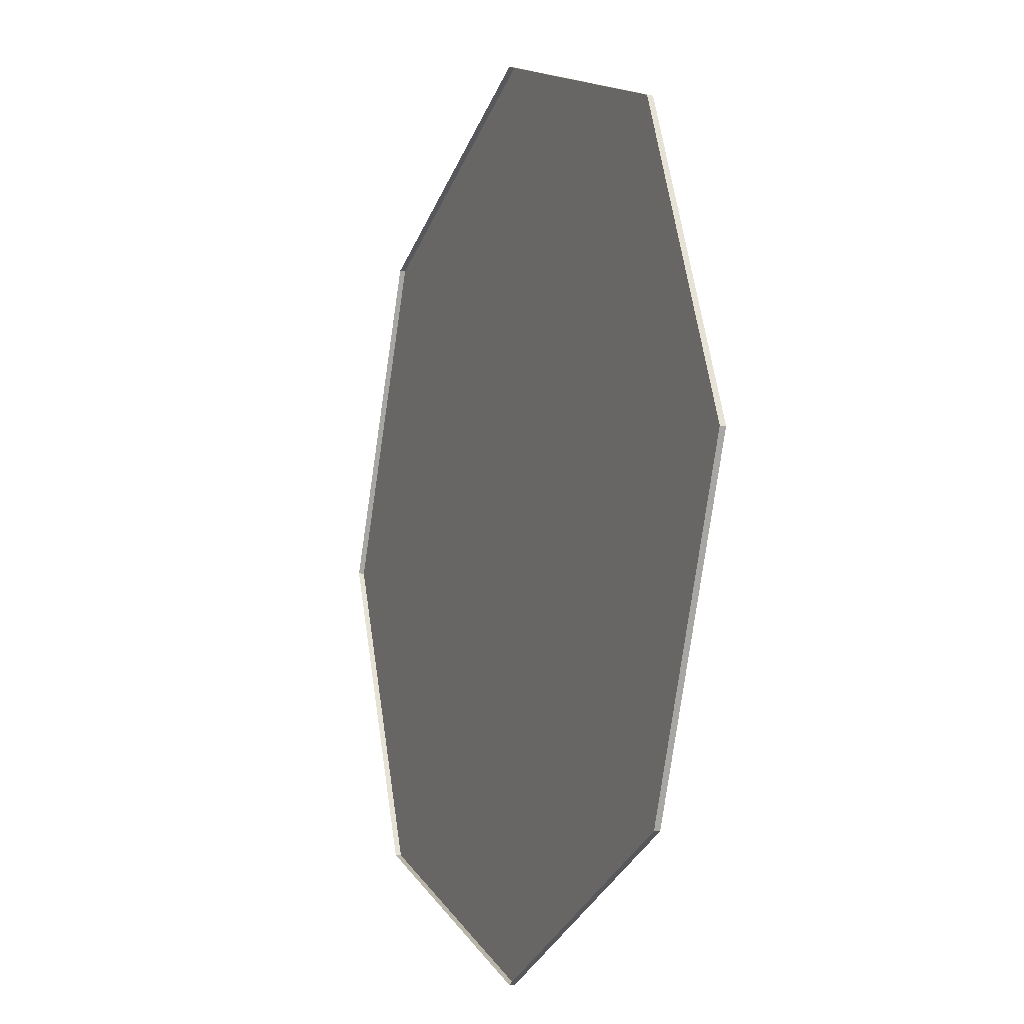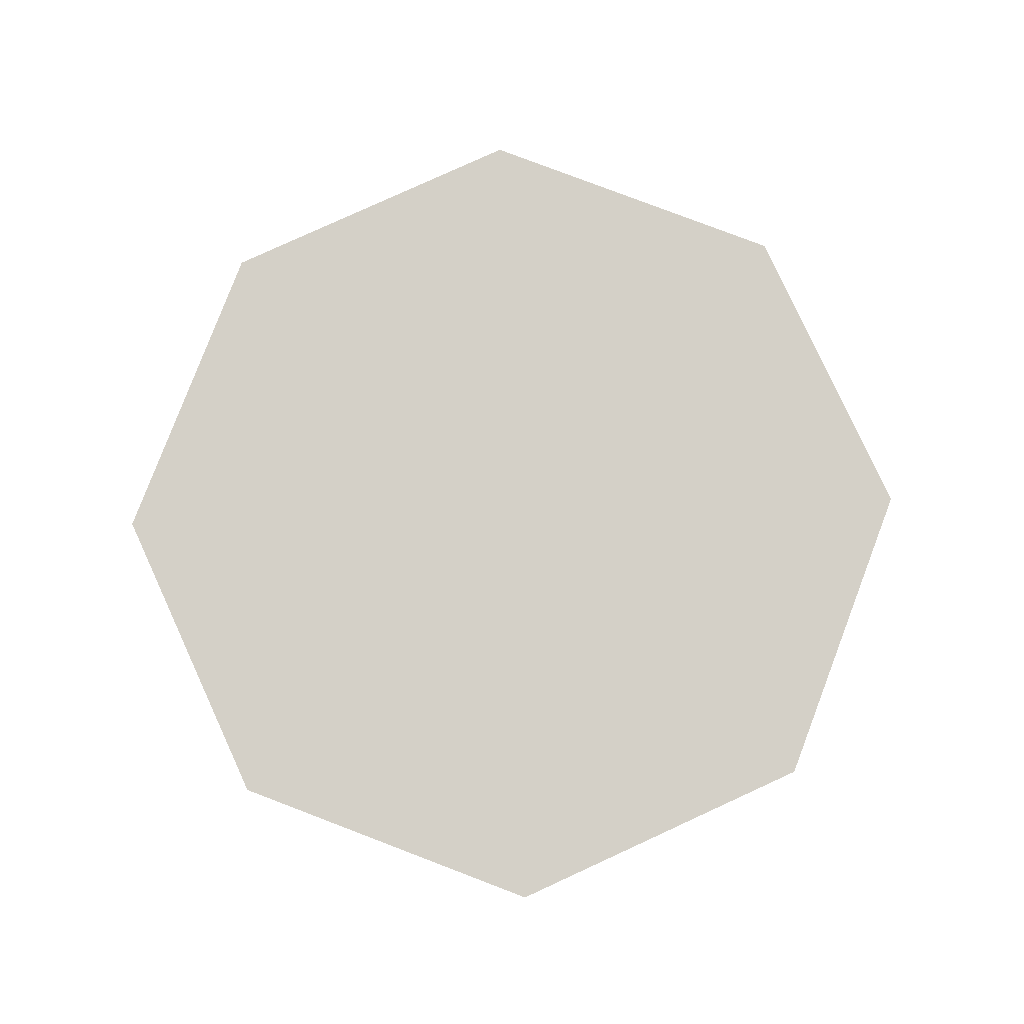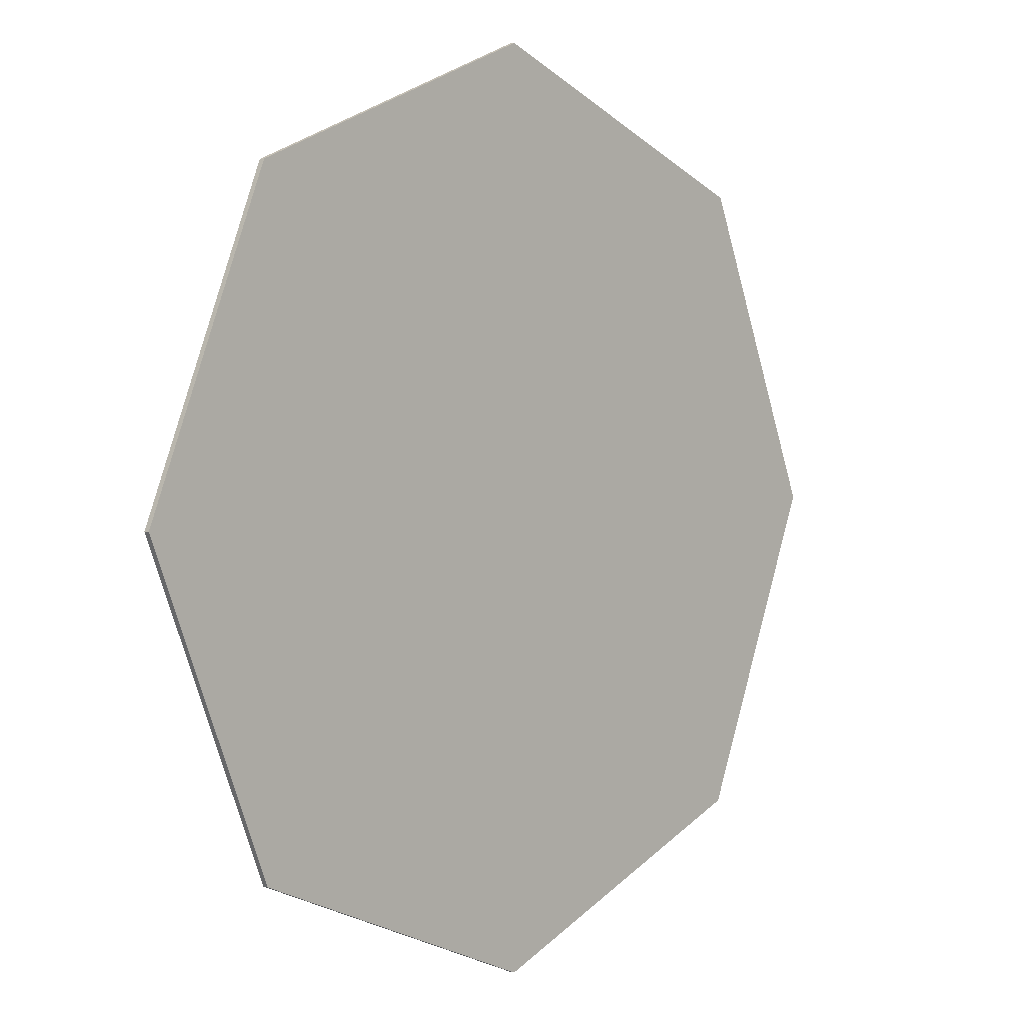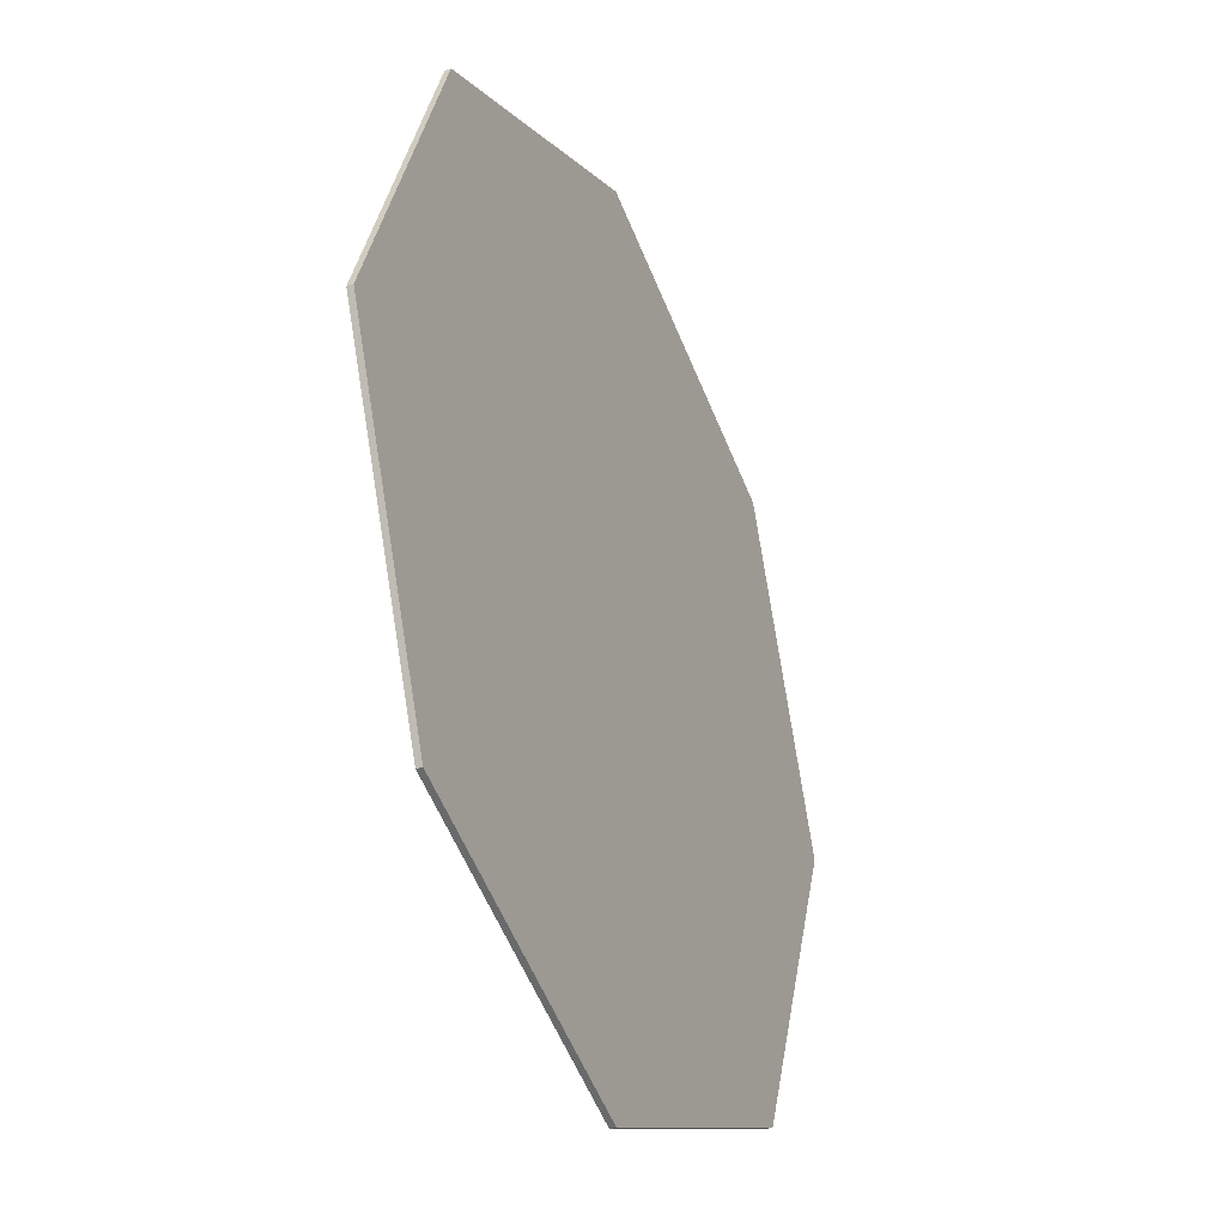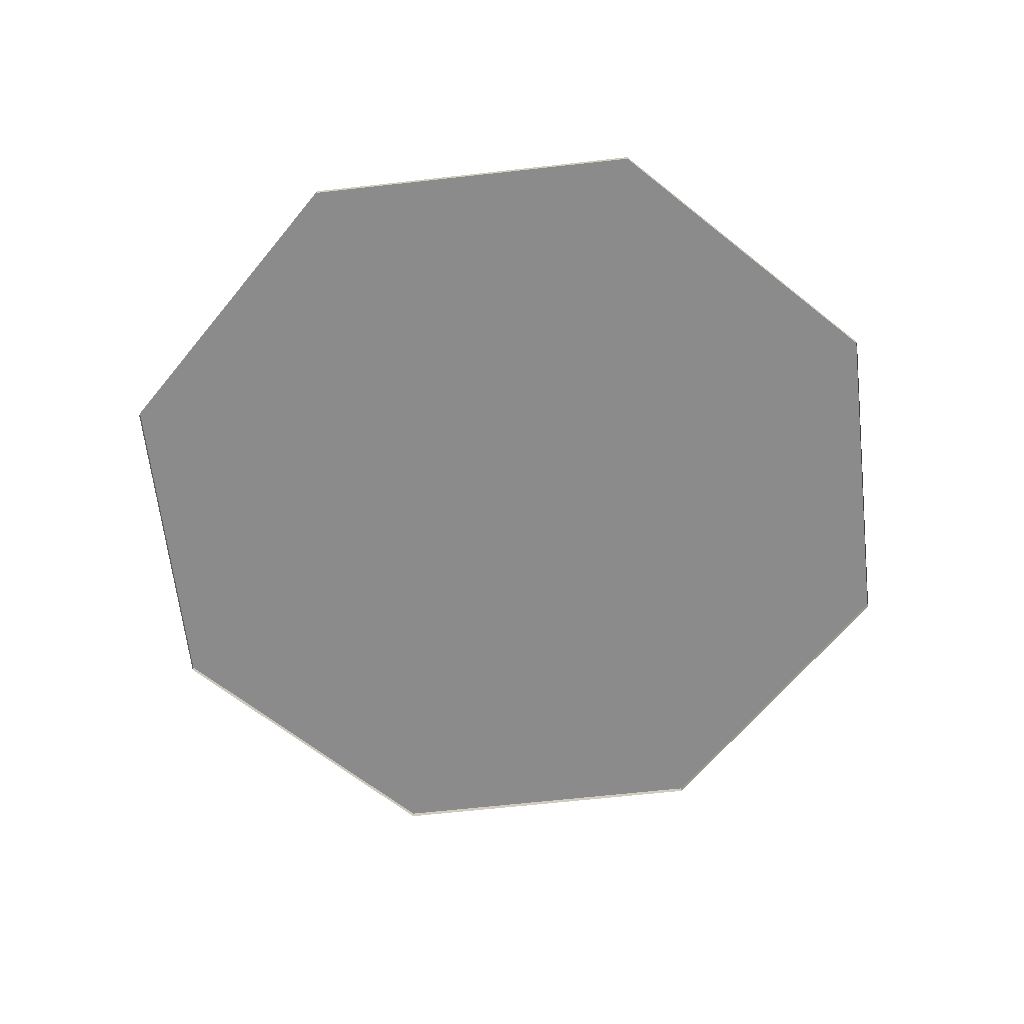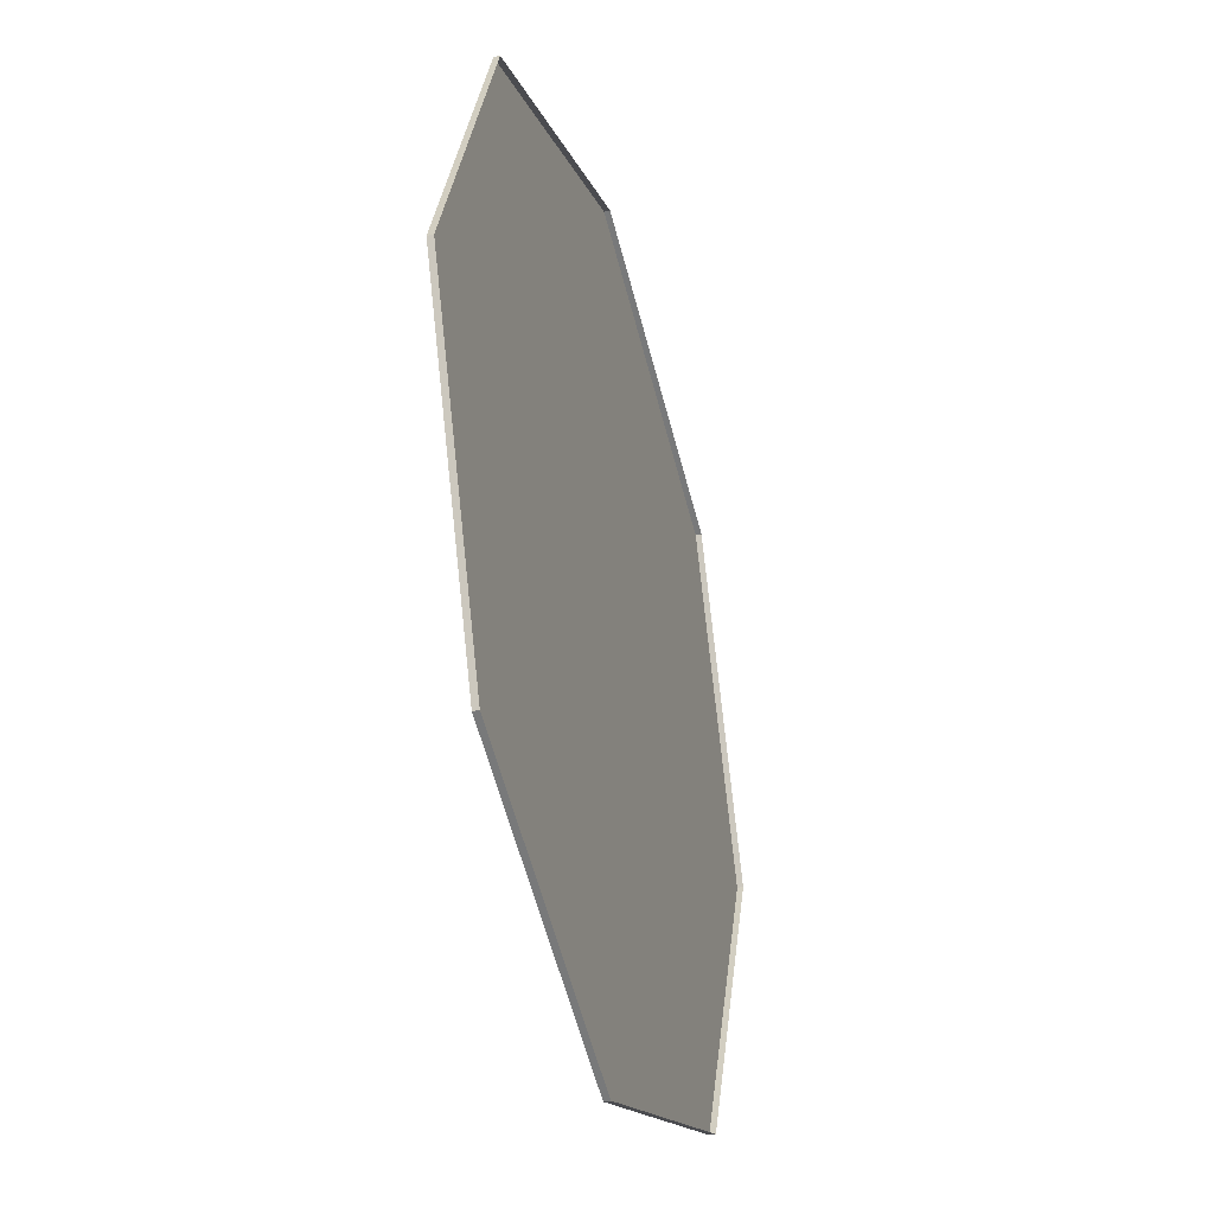
<metadata>
{"format":"obj","ext":"obj","renderer":"f3d","projection":"perspective","resolution":1024,"background":"white","views":[{"elev":-9.6,"azim":67.8,"up":"+Z"},{"elev":79.9,"azim":-46.9,"up":"+Y"},{"elev":2.9,"azim":132.9,"up":"+Z"},{"elev":-33.7,"azim":114.0,"up":"+Z"},{"elev":-63.8,"azim":-151.3,"up":"+Y"},{"elev":-37.1,"azim":-74.0,"up":"+Z"}]}
</metadata>
<code>
v -135.7 2.43 135.7
v 135.7 2.43 135.7
v -135.7 2.43 -135.7
v 135.7 2.43 -135.7
v 0 2.43 191.2
v 0 2.43 -191.2
v 191.2 2.43 0
v 0 2.43 0
v -191.2 2.43 0
v -135.7 0 135.7
v 0 0 191.2
v -191.2 0 0
v 135.7 0 135.7
v 191.2 0 0
v 0 0 -191.2
v 135.7 0 -135.7
v -135.7 0 -135.7
f 1 8 9
f 8 2 7
f 4 8 7
f 9 8 3
f 1 10 11 5
f 9 12 10 1
f 5 11 13 2
f 2 13 14 7
f 7 14 16 4
f 4 16 15 6
f 6 15 17 3
f 3 17 12 9
f 1 5 8
f 8 5 2
f 6 8 4
f 3 8 6

</code>
